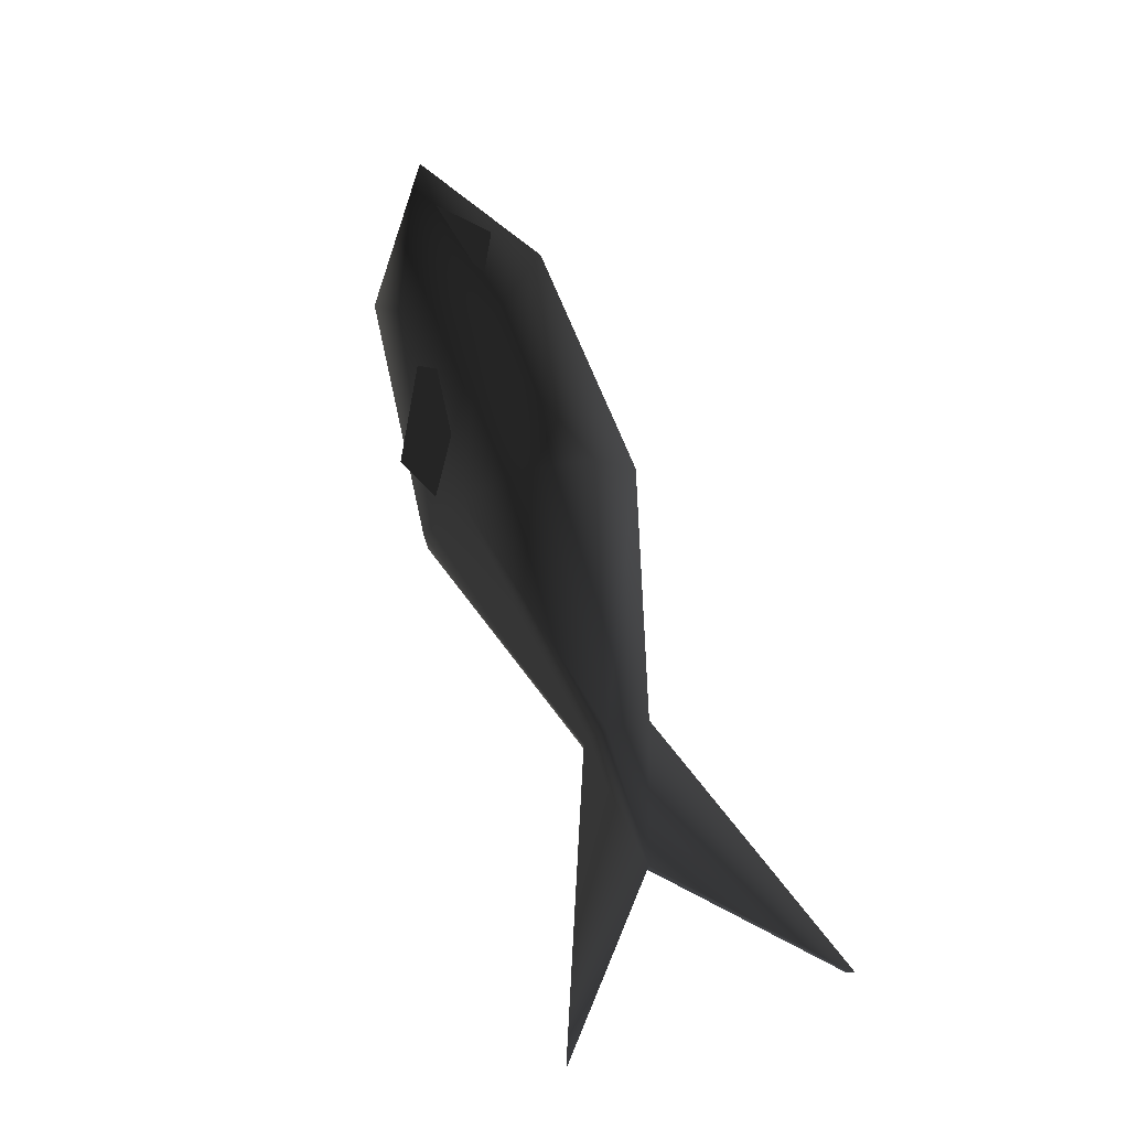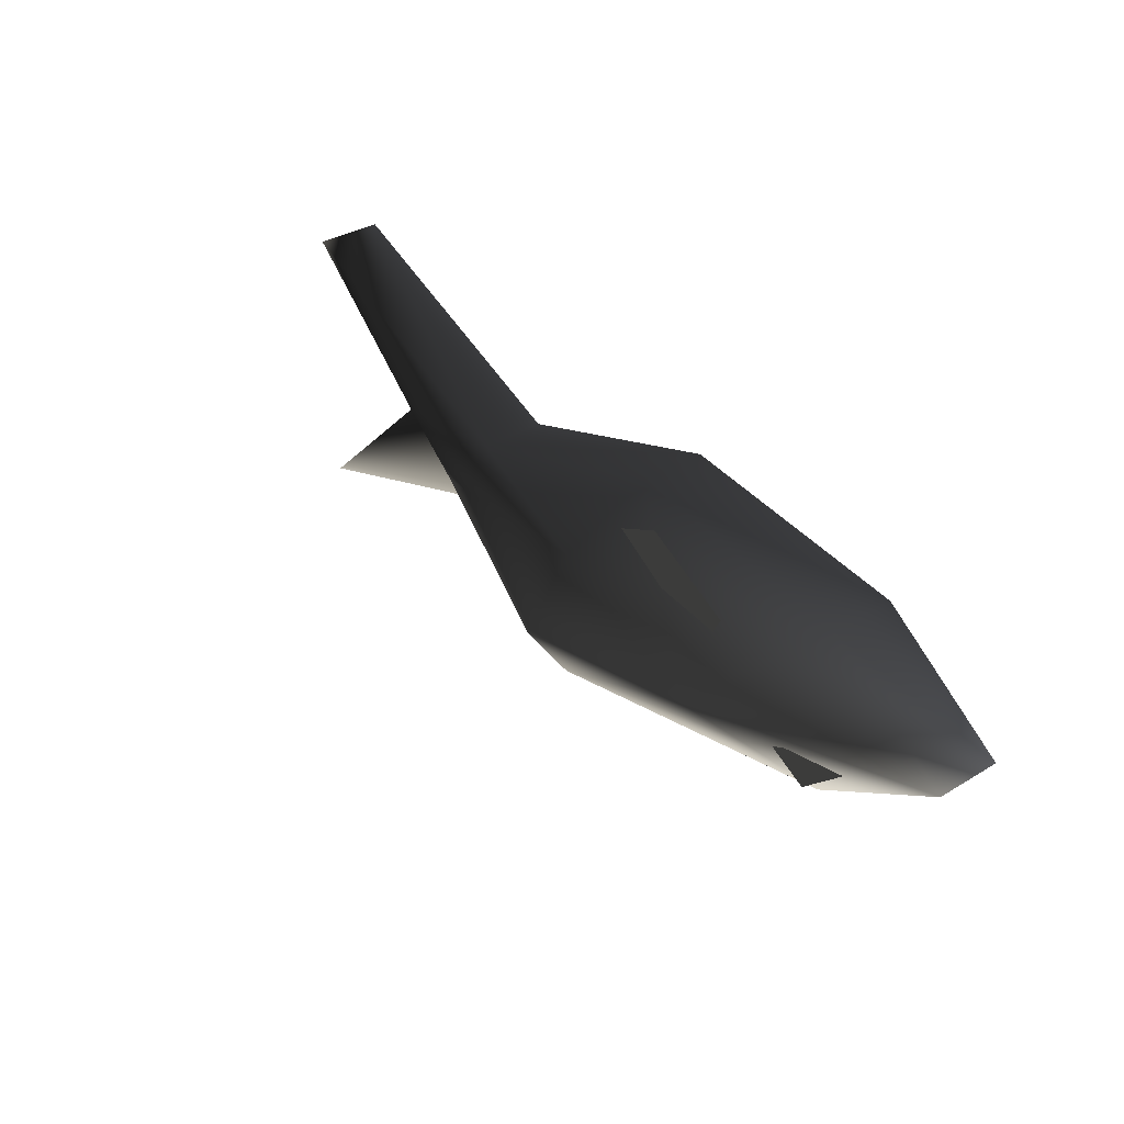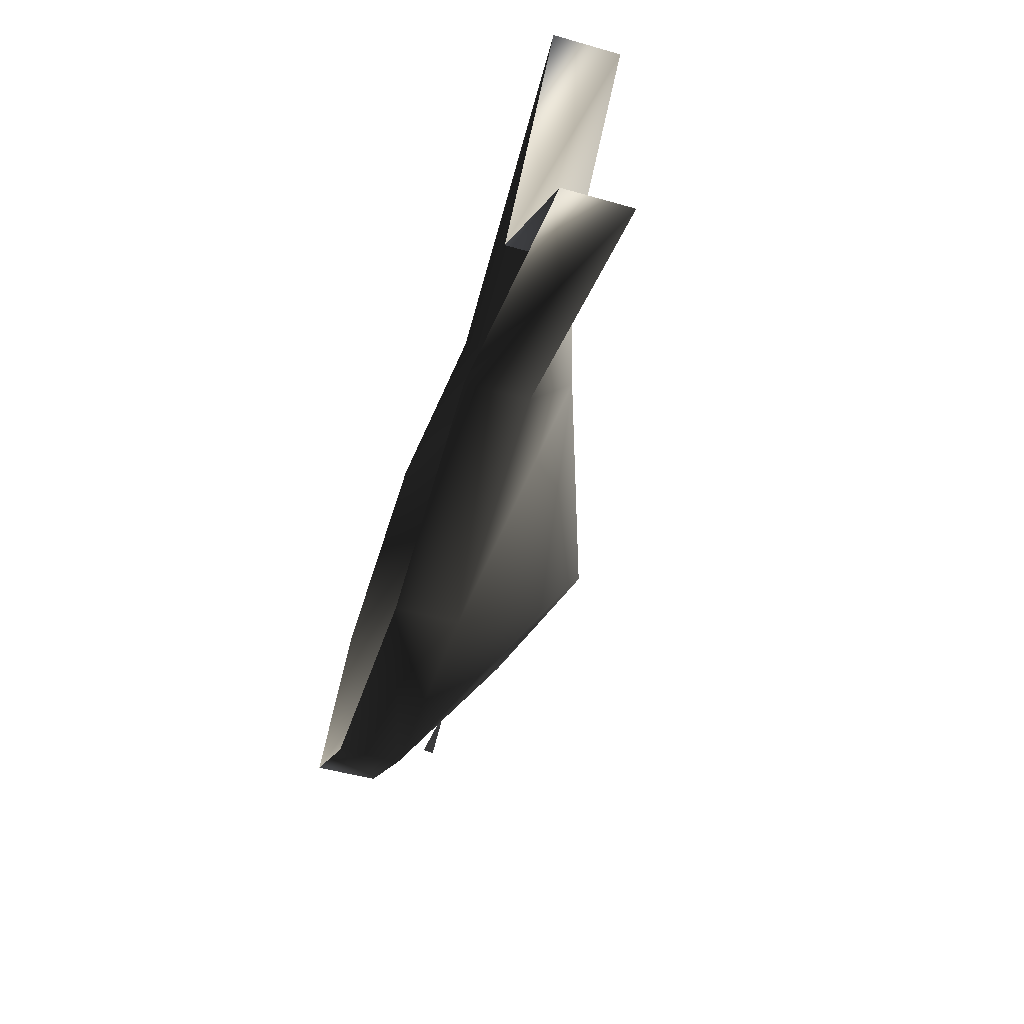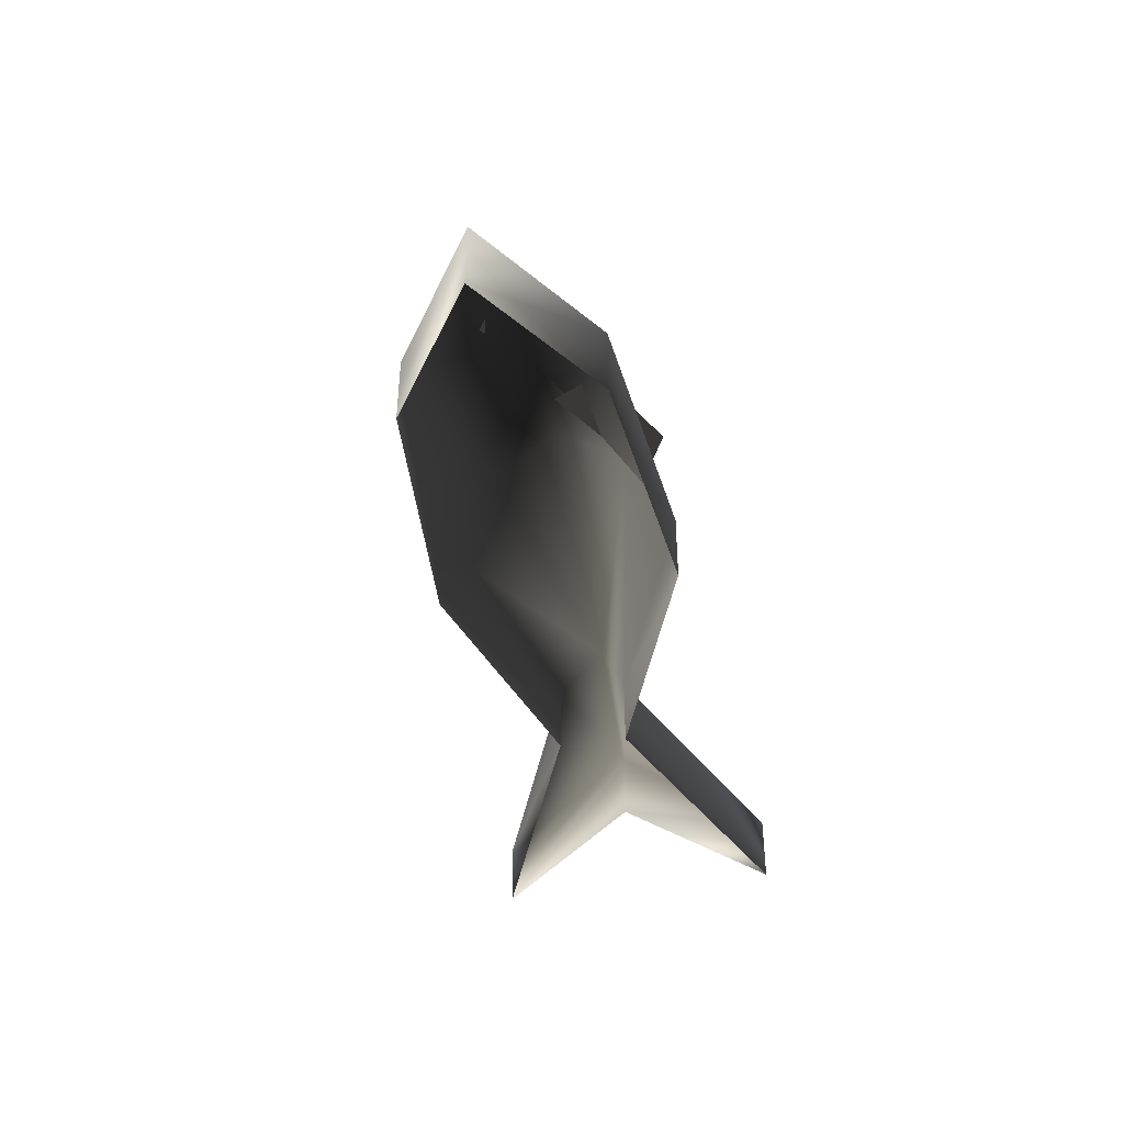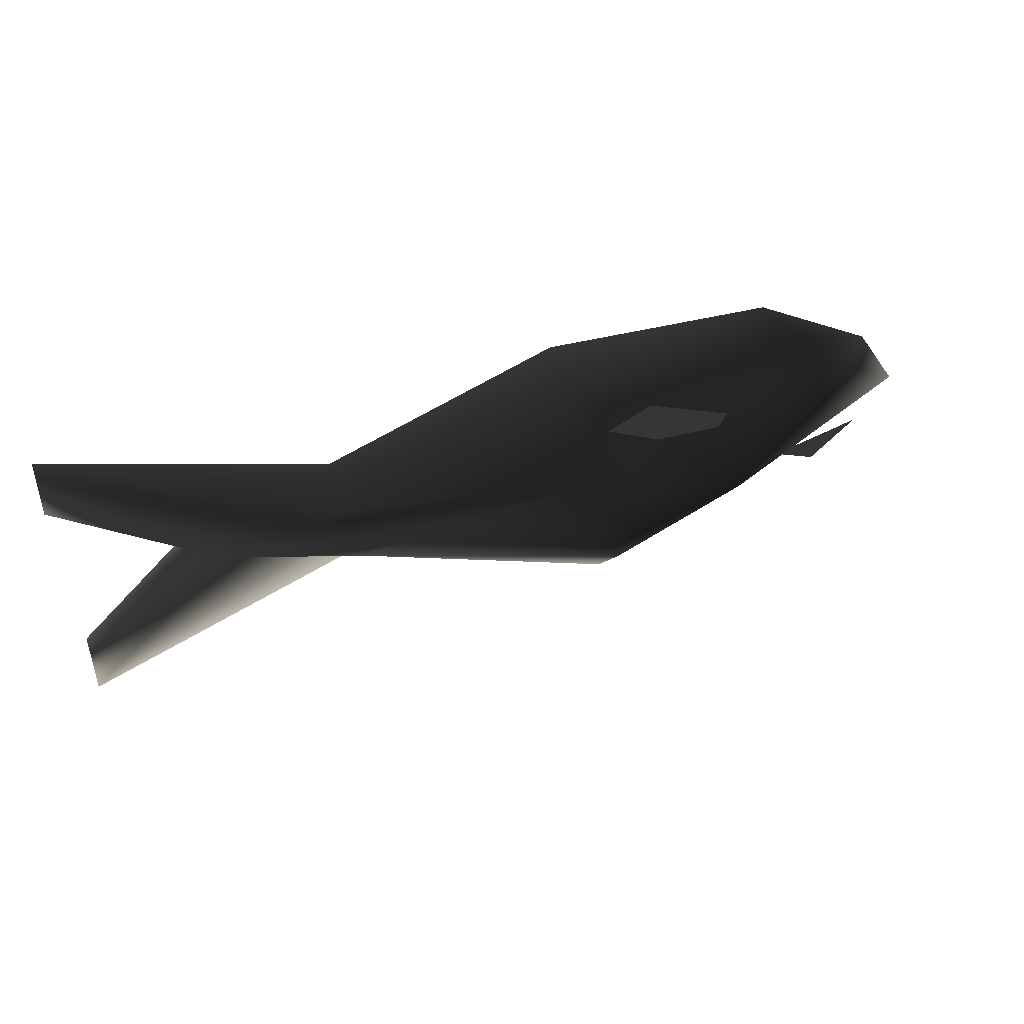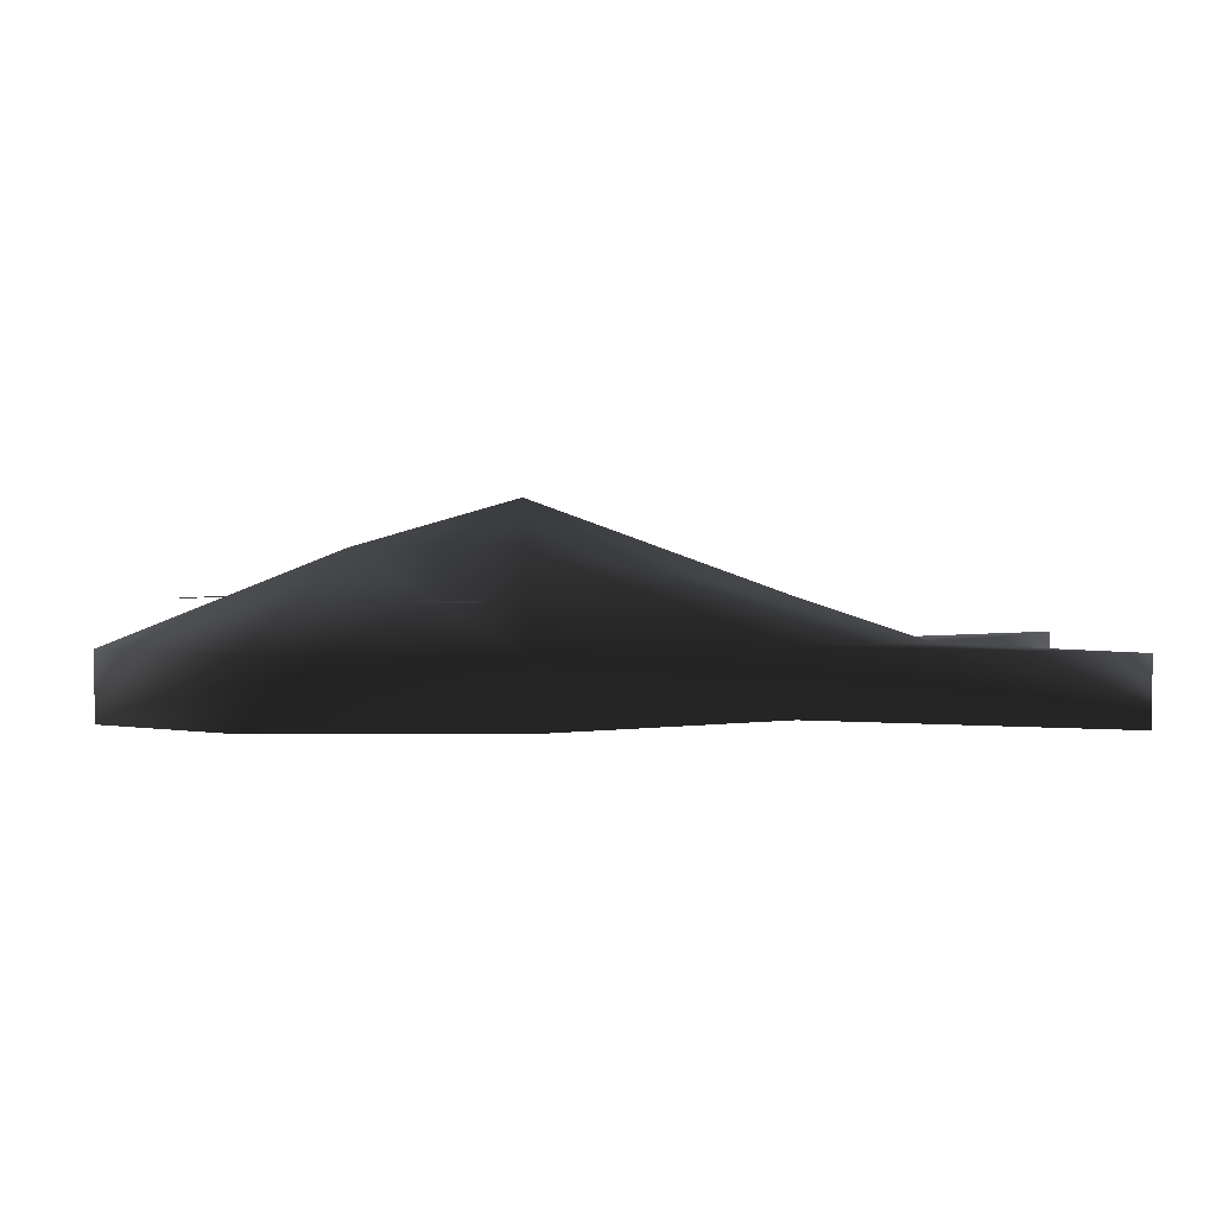
<metadata>
{"format":"obj","ext":"obj","renderer":"f3d","projection":"perspective","resolution":1024,"background":"white","views":[{"elev":78.5,"azim":72.2,"up":"+Y"},{"elev":36.3,"azim":-128.1,"up":"+Z"},{"elev":-50.4,"azim":72.8,"up":"+Z"},{"elev":-40.2,"azim":-79.2,"up":"+Y"},{"elev":50.5,"azim":160.3,"up":"+Z"},{"elev":3.1,"azim":-5.4,"up":"+Y"}]}
</metadata>
<code>
o 2357
v -19 5 2
v -15 5 1
v -17 5 0
v -22 0 2
v -16 0 6
v -16 3 6
v -22 3 2
v -16 0 -2
v -16 3 -2
v -5 0 -3
v -5 3 -3
v 6 0 0
v 6 3 0
v 19 3 -5
v 19 0 -5
v 12 3 2
v 12 0 2
v 19 3 8
v 19 0 8
v 6 3 3
v 6 0 3
v -5 0 7
v -5 3 7
v -12 7 2
v -5 7 -1
v 6 5 2
v -5 7 5
v -5 9 2
v -11 5 3
v -12 5 5
v -8 5 7
v -6 5 6
f 1 2 3
f 4 5 6
f 4 6 7
f 4 7 8
f 8 7 9
f 8 9 10
f 10 9 11
f 10 11 12
f 12 11 13
f 12 13 14
f 12 14 15
f 15 14 16
f 15 16 17
f 17 16 18
f 17 18 19
f 19 18 20
f 19 20 21
f 21 20 22
f 22 20 23
f 22 23 5
f 5 23 6
f 6 23 24
f 6 24 7
f 7 24 9
f 9 24 25
f 9 25 11
f 11 25 26
f 11 26 13
f 13 26 16
f 13 16 14
f 16 20 18
f 20 16 26
f 20 26 27
f 20 27 23
f 23 27 24
f 24 27 28
f 24 28 25
f 25 28 26
f 26 28 27
f 29 30 31
f 29 31 32

</code>
